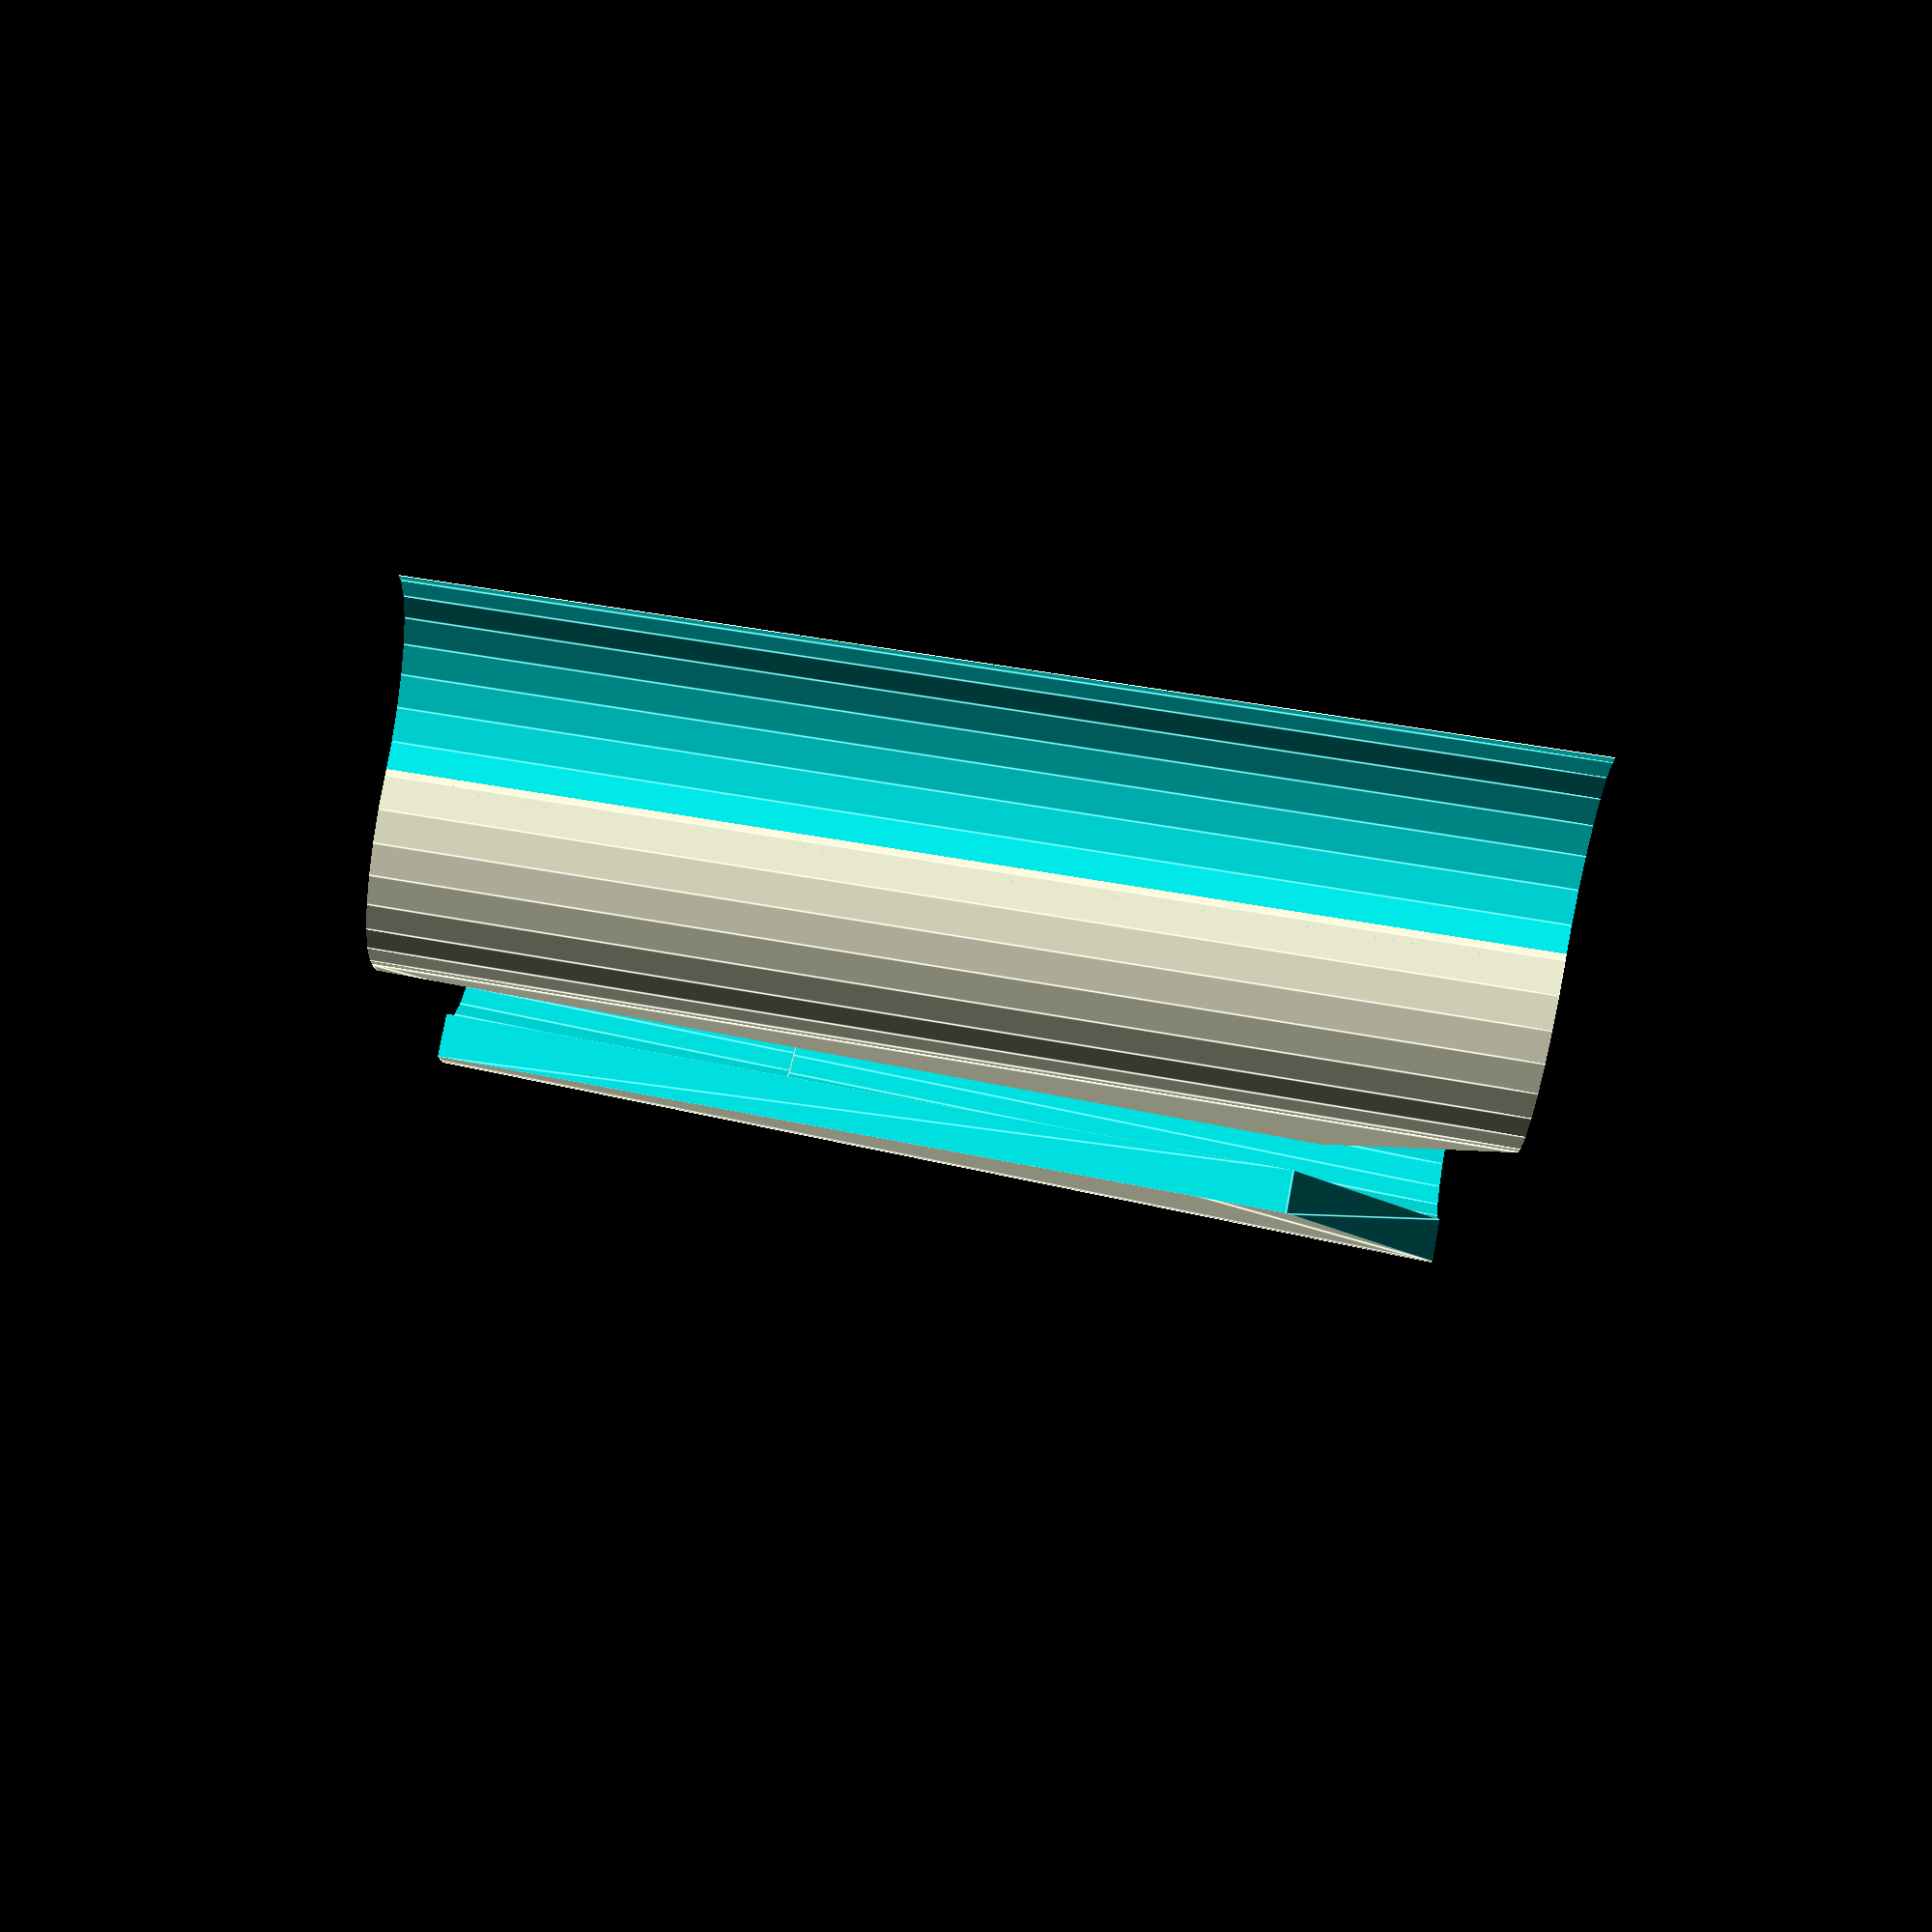
<openscad>

b = 0.1;
b_grv_r = 13.7/2;
b_grv_ln = 70;
b_grv_tol = 1.2;
b_grv_sp = 67.5+2*b_grv_tol-2*b_grv_r;
b_grv_ang = 7.4;
b_grv_thick = 3;
b_grv_step = 1;
b_grv_bk_open = 34;
b_tang_cube = [15,b_grv_thick+b,20];
b_tang_h = 27;

module rd_tpz(h,w,a,r) {
    w_t=w-2*h*tan(a);
    union() {
        difference() {
            union() {
                translate([-w/2,0,0])
                    rotate([0,a,0])
                        translate([0,0,-r*tan(a)])
                            cylinder(h/cos(a)+r*tan(a)+r*sin(a),r,r);               
                translate([w/2,0,0])
                    rotate([0,-a,0])
                        translate([0,0,-r*tan(a)])
                            cylinder(h/cos(a)+r*tan(a)+r*sin(a),r,r);
            }
            {
                translate([0,0,-r*sin(a)-b/2])
                    cube([w+2*r/cos(a)+b,r*2+b,2*r*sin(a)+b],true);
                translate([0,0,h+r*sin(a)+b/2])
                    cube([w_t+2*r/cos(a)+b,r*2+b,2*r*sin(a)+b],true);
            }
       }

    translate([0,r,0])
        rotate([90,0,0])
            linear_extrude(height=2*r,convexity=10)
                polygon([[-w/2,0],[-w_t/2,h],[w_t/2,h],[w/2,0]]);
    }
}


module b_fill (r,a,h) {
    he = h/cos(a)+r*(tan(a)+sin(a));
    difference(){
        rotate([0,a,0]){
            difference(){
                translate([-r,0,-r*tan(a)])
                   cube([2*r,r,he]);
                translate([-r,0,-r*tan(a)-b/2])
                    cylinder(he+b,r,r);
                translate([r,0,-r*tan(a)-b/2])
                    cylinder(he+b,r-b,r);
            }
        }
        translate([0,0,-r*sin(a)-b/2])
            cube([2*r/cos(a)+b,r*2+b,2*r*sin(a)+b],true);
        translate([h*tan(a),0,h+r*sin(a)+b/2])
            cube([2*r/cos(a)+b,r*2+b,2*r*sin(a)+b],true);
    }
}


difference() {
    rd_tpz(b_grv_ln,b_grv_sp,b_grv_ang,b_grv_r+b_grv_thick);
    translate([0,0,-b])
        rd_tpz(b_grv_ln*2/3+b*2,b_grv_sp+b*sin(b_grv_ang),b_grv_ang,b_grv_r);
    translate([0,0,b_grv_ln*2/3])
        rd_tpz(b_grv_ln*1/3+b,b_grv_sp-2*b_grv_ln*2/3*tan(b_grv_ang)-2*b_grv_step ,b_grv_ang,b_grv_r);
    translate([0,-b_grv_r+b/2,0])
        rotate([90,0,0])
            linear_extrude(height=b_grv_thick+b,convexity=10)
                polygon([[-b_grv_sp/2,-b],[-b_grv_bk_open/2,(b_grv_sp-b_grv_bk_open)/2],[-b_grv_bk_open/2,b_grv_ln+b],[b_grv_bk_open/2,b_grv_ln+b],[b_grv_bk_open/2,(b_grv_sp-b_grv_bk_open)/2],[b_grv_sp/2,-b]]);
    translate([0,b_grv_r+b_grv_thick/2,b_tang_h])
        cube(b_tang_cube,center=true);
}

translate([-b_grv_sp/2-b_grv_r-b_grv_thick,0,0])
    b_fill(b_grv_r+b_grv_thick,b_grv_ang,b_grv_ln);
mirror([1,0,0])
    translate([-b_grv_sp/2-b_grv_r-b_grv_thick,0,0])
        b_fill(b_grv_r+b_grv_thick,b_grv_ang,b_grv_ln);

</openscad>
<views>
elev=101.4 azim=91.4 roll=79.4 proj=p view=edges
</views>
